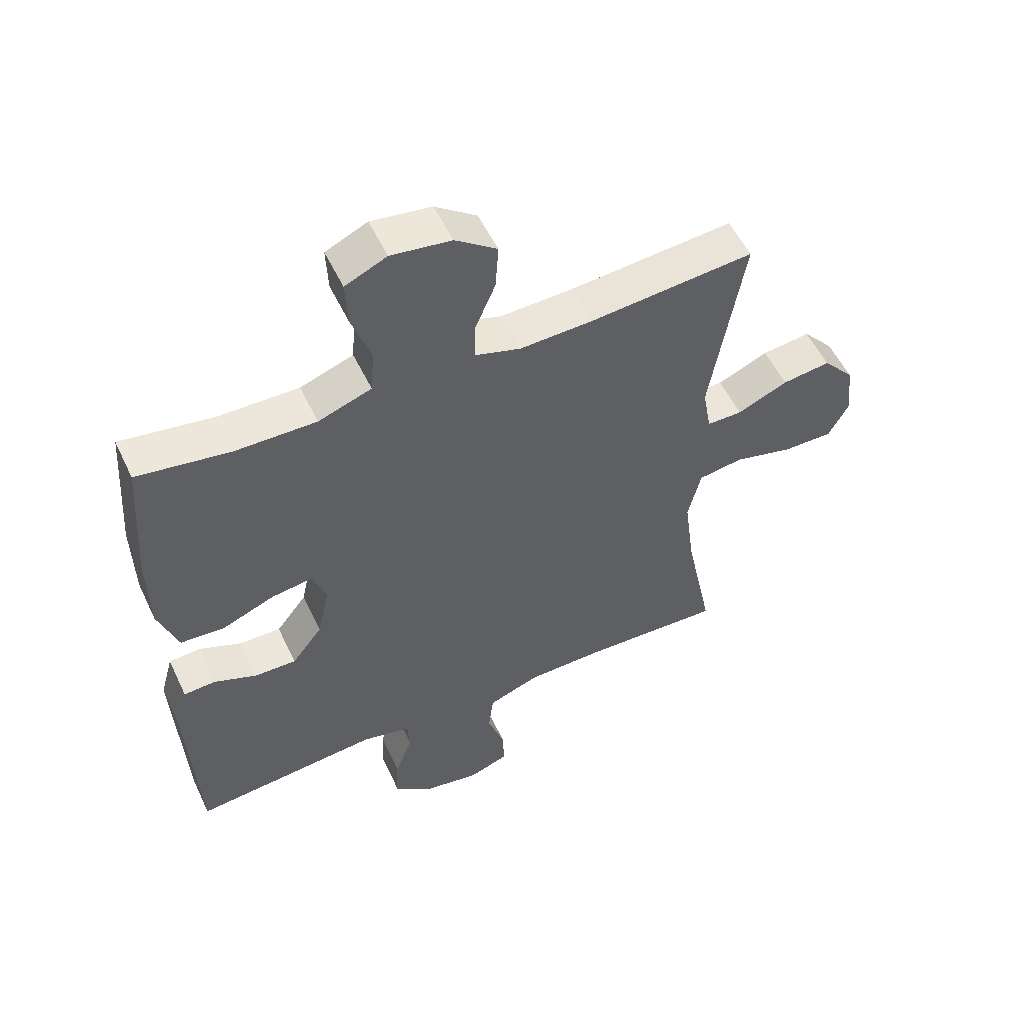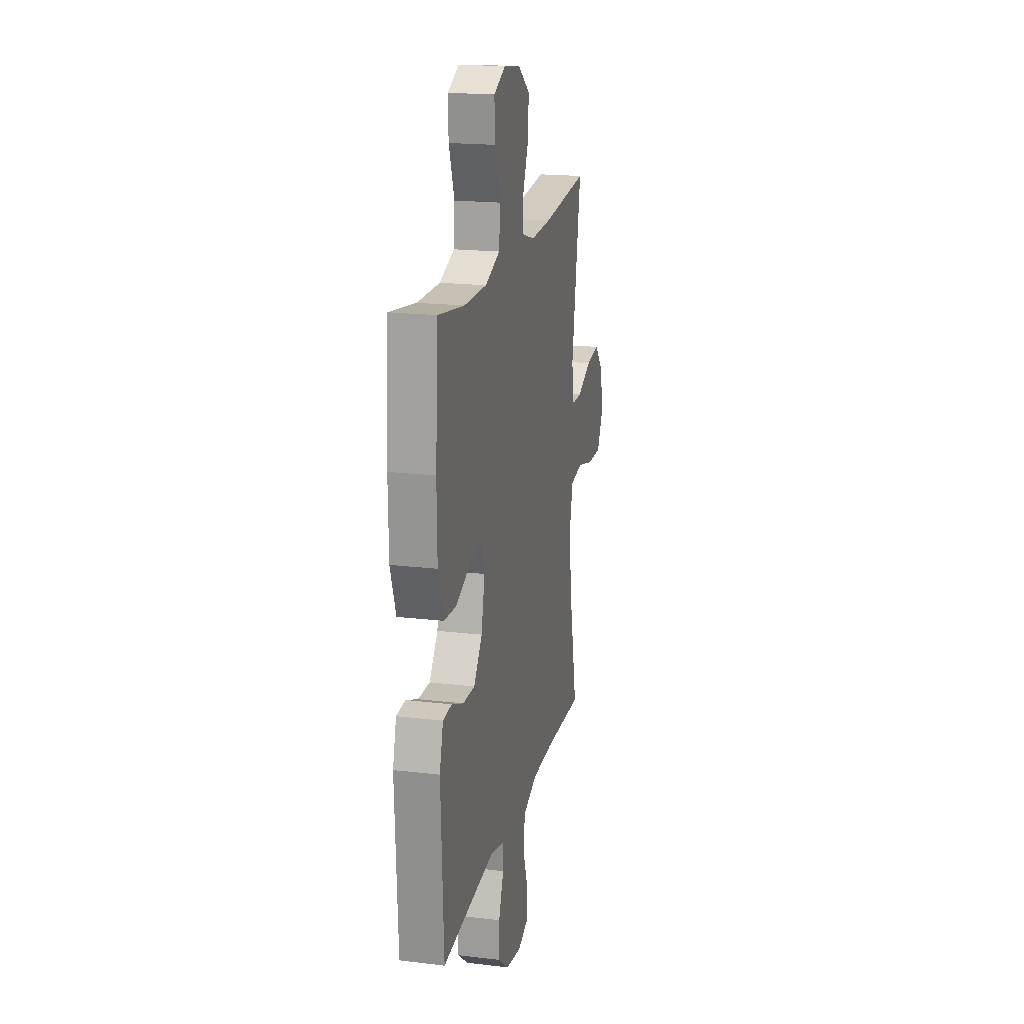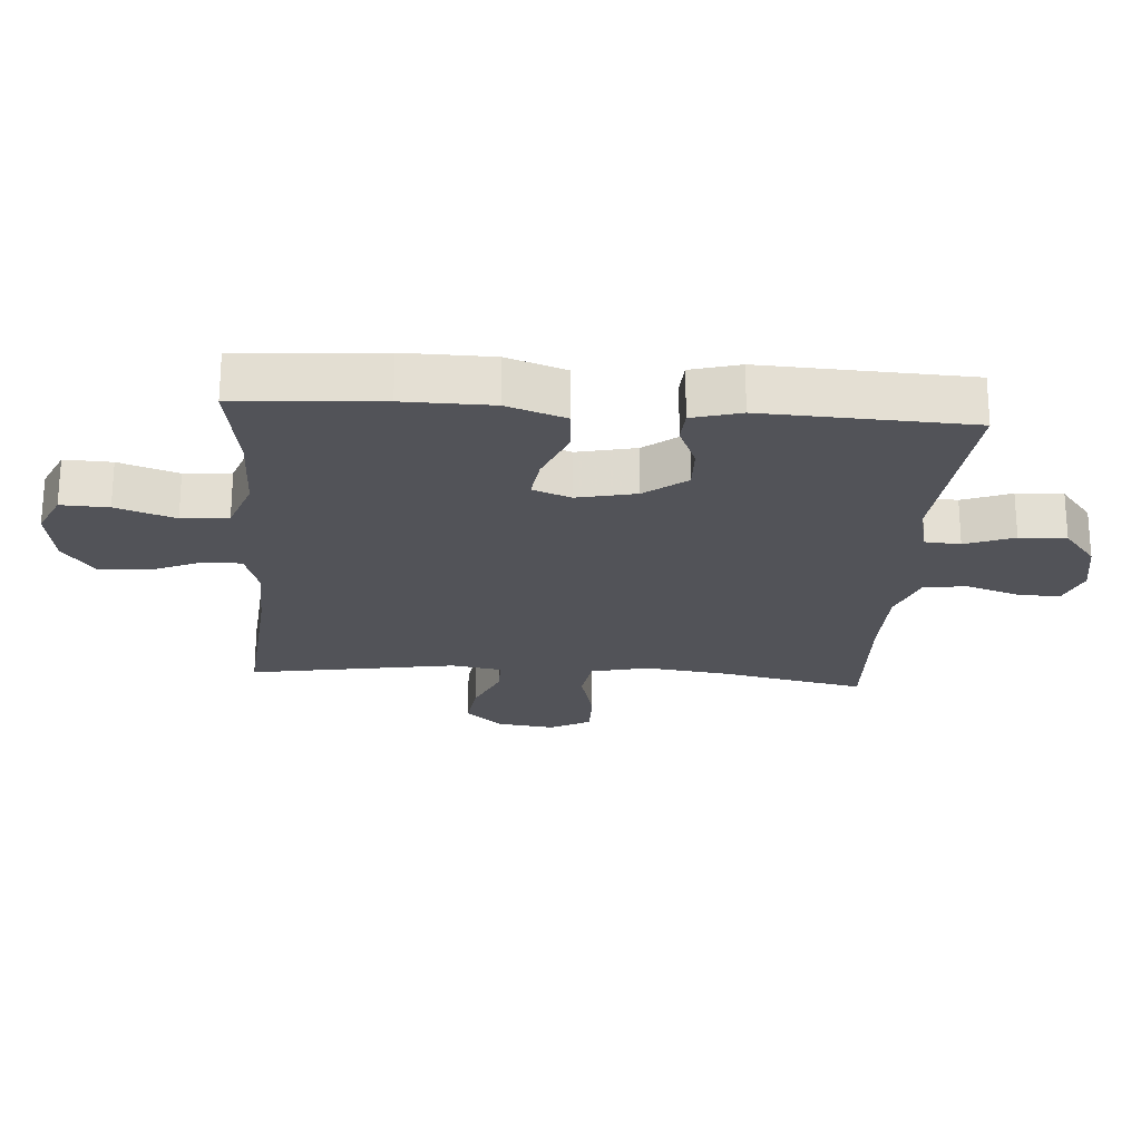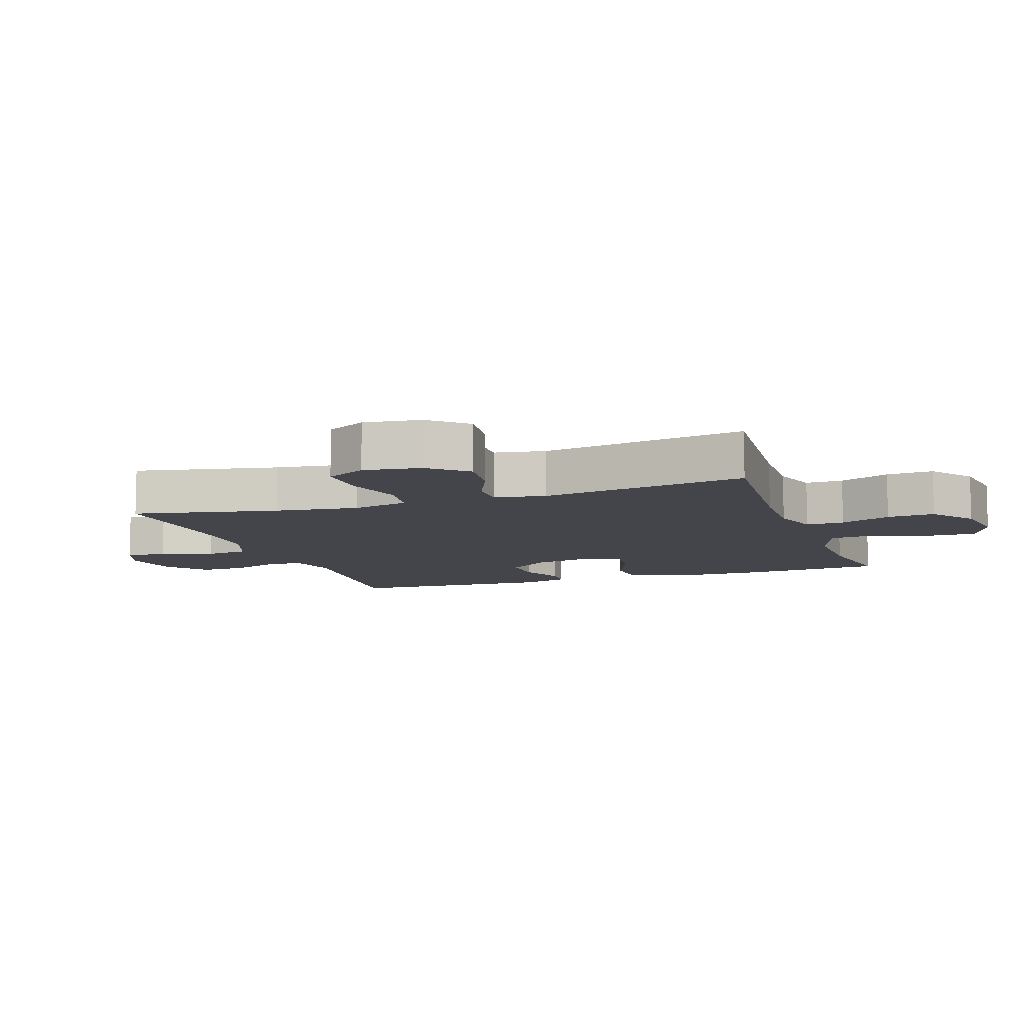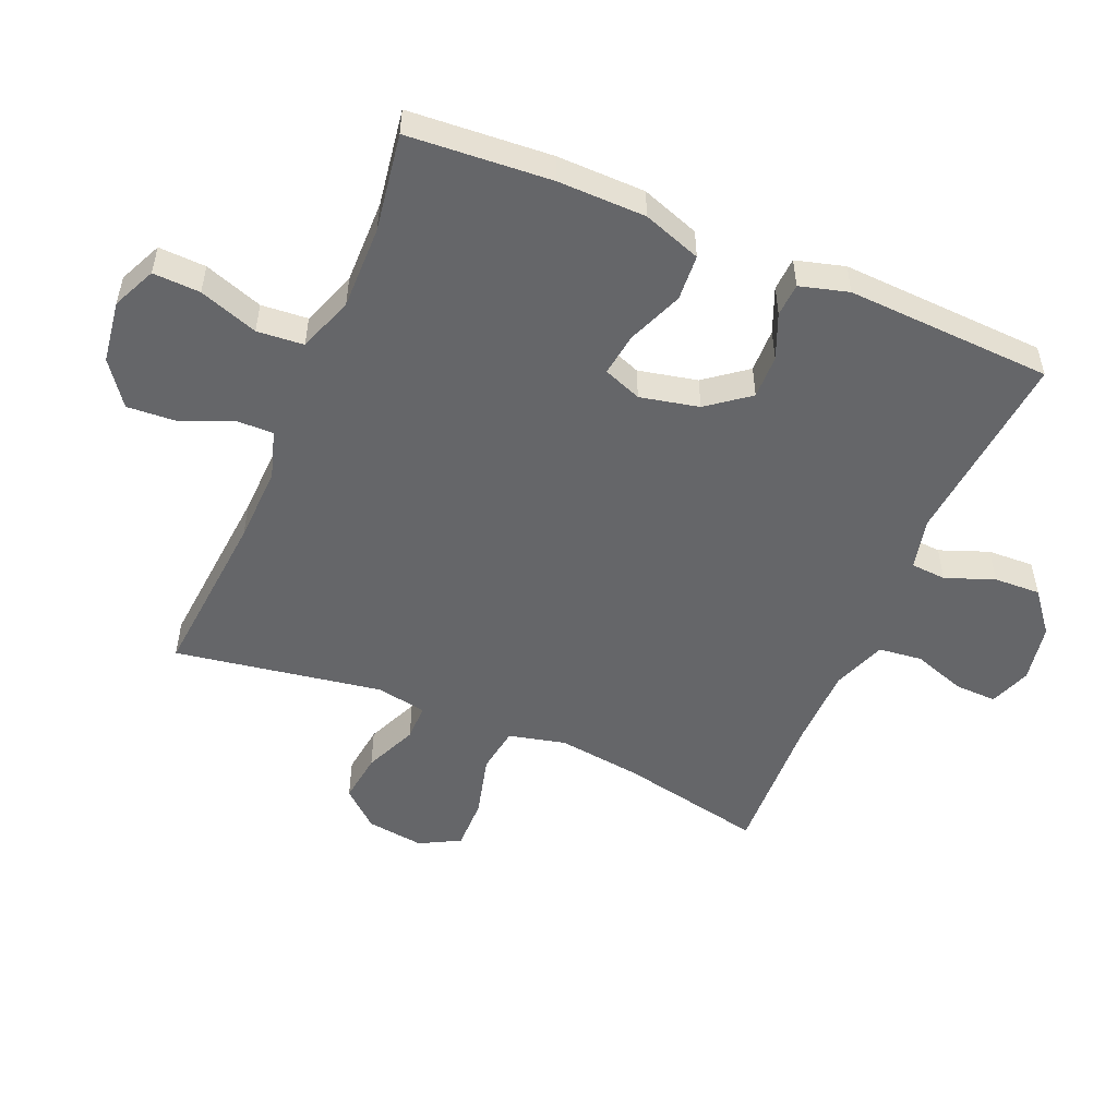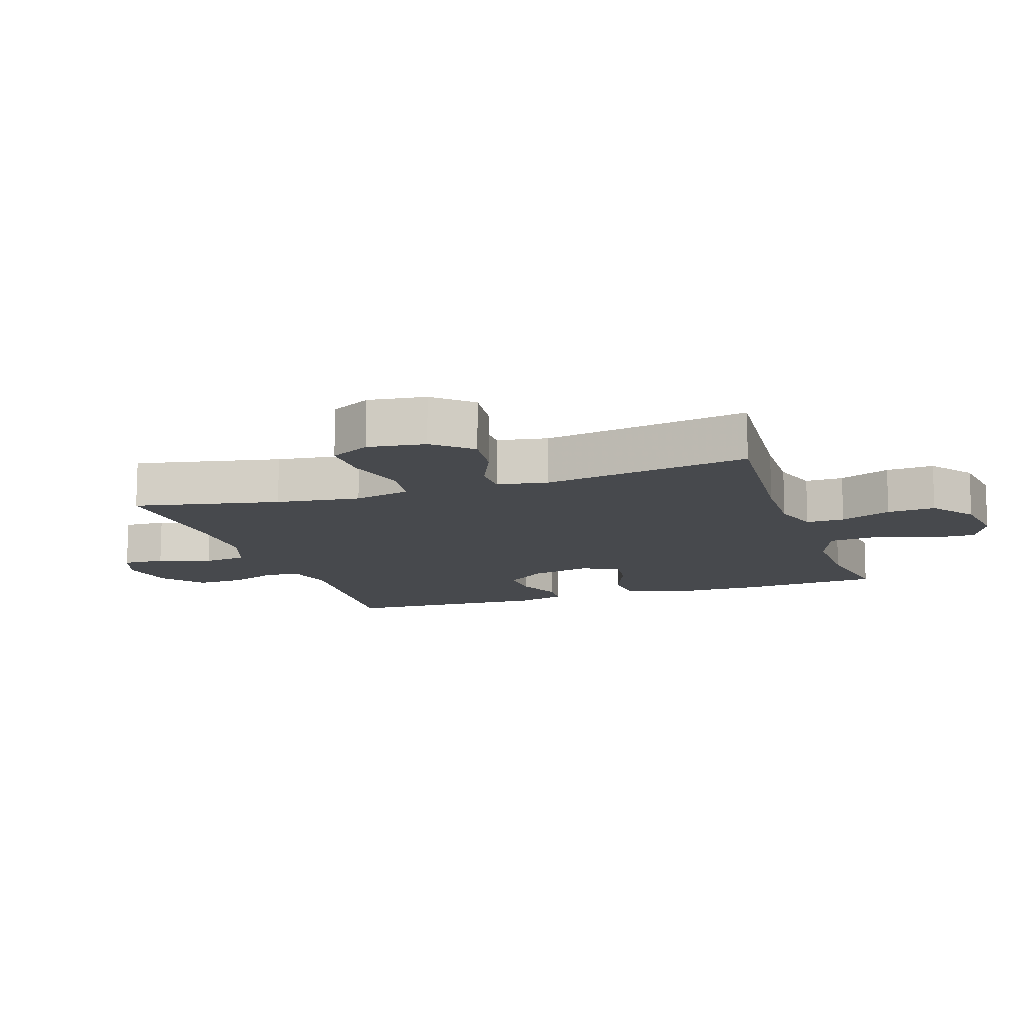
<metadata>
{"format":"obj","ext":"obj","renderer":"f3d","projection":"perspective","resolution":1024,"background":"white","views":[{"elev":54.5,"azim":154.9,"up":"+Z"},{"elev":19.3,"azim":102.7,"up":"+Z"},{"elev":-22.6,"azim":86.0,"up":"+Y"},{"elev":-9.2,"azim":-70.9,"up":"+Y"},{"elev":-51.9,"azim":67.0,"up":"+Y"},{"elev":-12.4,"azim":-71.5,"up":"+Y"}]}
</metadata>
<code>
v 0.5 0.07 0.5
v 0.516 0.07 0.277
v 0.514 0.07 0.139
v 0.482 0.07 0.048
v 0.41 0.07 0.043
v 0.323 0.07 0.078
v 0.256 0.07 0.087
v 0.233 0.07 0.027
v 0.253 0.07 -0.065
v 0.303 0.07 -0.13
v 0.372 0.07 -0.128
v 0.442 0.07 -0.099
v 0.494 0.07 -0.102
v 0.515 0.07 -0.178
v 0.5 0.07 -0.5
v 0.193 0.07 -0.472
v 0.113 0.07 -0.491
v 0.109 0.07 -0.546
v 0.138 0.07 -0.622
v 0.141 0.07 -0.695
v 0.077 0.07 -0.746
v -0.015 0.07 -0.763
v -0.08 0.07 -0.739
v -0.078 0.07 -0.673
v -0.05 0.07 -0.591
v -0.058 0.07 -0.523
v -0.142 0.07 -0.492
v -0.269 0.07 -0.49
v -0.5 0.07 -0.5
v -0.453 0.07 -0.273
v -0.436 0.07 -0.142
v -0.457 0.07 -0.053
v -0.53 0.07 -0.042
v -0.627 0.07 -0.067
v -0.709 0.07 -0.068
v -0.743 0.07 -0.005
v -0.731 0.07 0.085
v -0.68 0.07 0.143
v -0.601 0.07 0.133
v -0.518 0.07 0.097
v -0.46 0.07 0.097
v -0.446 0.07 0.176
v -0.5 0.07 0.5
v -0.231 0.07 0.477
v -0.111 0.07 0.473
v -0.036 0.07 0.496
v -0.037 0.07 0.556
v -0.071 0.07 0.636
v -0.076 0.07 0.711
v -0.008 0.07 0.761
v 0.09 0.07 0.775
v 0.158 0.07 0.744
v 0.155 0.07 0.67
v 0.123 0.07 0.578
v 0.129 0.07 0.505
v 0.216 0.07 0.474
v 0.348 0.07 0.476
v 0.5 0 0.5
v 0.516 0 0.277
v 0.514 0 0.139
v 0.482 0 0.048
v 0.41 0 0.043
v 0.323 0 0.078
v 0.256 0 0.087
v 0.233 0 0.027
v 0.253 0 -0.065
v 0.303 0 -0.13
v 0.372 0 -0.128
v 0.442 0 -0.099
v 0.494 0 -0.102
v 0.515 0 -0.178
v 0.5 0 -0.5
v 0.193 0 -0.472
v 0.113 0 -0.491
v 0.109 0 -0.546
v 0.138 0 -0.622
v 0.141 0 -0.695
v 0.077 0 -0.746
v -0.015 0 -0.763
v -0.08 0 -0.739
v -0.078 0 -0.673
v -0.05 0 -0.591
v -0.058 0 -0.523
v -0.142 0 -0.492
v -0.269 0 -0.49
v -0.5 0 -0.5
v -0.453 0 -0.273
v -0.436 0 -0.142
v -0.457 0 -0.053
v -0.53 0 -0.042
v -0.627 0 -0.067
v -0.709 0 -0.068
v -0.743 0 -0.005
v -0.731 0 0.085
v -0.68 0 0.143
v -0.601 0 0.133
v -0.518 0 0.097
v -0.46 0 0.097
v -0.446 0 0.176
v -0.5 0 0.5
v -0.231 0 0.477
v -0.111 0 0.473
v -0.036 0 0.496
v -0.037 0 0.556
v -0.071 0 0.636
v -0.076 0 0.711
v -0.008 0 0.761
v 0.09 0 0.775
v 0.158 0 0.744
v 0.155 0 0.67
v 0.123 0 0.578
v 0.129 0 0.505
v 0.216 0 0.474
v 0.348 0 0.476
f 52 53 54
f 51 52 54
f 50 51 54
f 49 50 54
f 48 49 54
f 47 48 54
f 46 47 54 55
f 45 46 55 56
f 42 43 44
f 41 42 44 45
f 38 39 40
f 37 38 40
f 36 37 40
f 35 36 40
f 34 35 40
f 33 34 40
f 32 33 40 41
f 41 45 56
f 32 41 56
f 31 32 56
f 28 29 30
f 31 56 57
f 30 31 57
f 28 30 57
f 27 28 57
f 23 24 25
f 22 23 25
f 21 22 25
f 20 21 25
f 19 20 25
f 18 19 25
f 17 18 25 26
f 14 15 16
f 13 14 16
f 12 13 16
f 11 12 16
f 17 26 27
f 16 17 27
f 11 16 27
f 10 11 27
f 4 5 6
f 3 4 6
f 2 3 6
f 1 2 6
f 57 1 6
f 57 6 7
f 27 57 7 8
f 9 10 27
f 8 9 27
f 111 110 109
f 111 109 108
f 111 108 107
f 111 107 106
f 111 106 105
f 111 105 104
f 112 111 104 103
f 113 112 103 102
f 101 100 99
f 102 101 99 98
f 97 96 95
f 97 95 94
f 97 94 93
f 97 93 92
f 97 92 91
f 97 91 90
f 98 97 90 89
f 113 102 98
f 113 98 89
f 113 89 88
f 87 86 85
f 114 113 88
f 114 88 87
f 114 87 85
f 114 85 84
f 82 81 80
f 82 80 79
f 82 79 78
f 82 78 77
f 82 77 76
f 82 76 75
f 83 82 75 74
f 73 72 71
f 73 71 70
f 73 70 69
f 73 69 68
f 84 83 74
f 84 74 73
f 84 73 68
f 84 68 67
f 63 62 61
f 63 61 60
f 63 60 59
f 63 59 58
f 63 58 114
f 64 63 114
f 65 64 114 84
f 84 67 66
f 84 66 65
f 1 58 59 2
f 2 59 60 3
f 3 60 61 4
f 4 61 62 5
f 5 62 63 6
f 6 63 64 7
f 7 64 65 8
f 8 65 66 9
f 9 66 67 10
f 10 67 68 11
f 11 68 69 12
f 12 69 70 13
f 13 70 71 14
f 14 71 72 15
f 15 72 73 16
f 16 73 74 17
f 17 74 75 18
f 18 75 76 19
f 19 76 77 20
f 20 77 78 21
f 21 78 79 22
f 22 79 80 23
f 23 80 81 24
f 24 81 82 25
f 25 82 83 26
f 26 83 84 27
f 27 84 85 28
f 28 85 86 29
f 29 86 87 30
f 30 87 88 31
f 31 88 89 32
f 32 89 90 33
f 33 90 91 34
f 34 91 92 35
f 35 92 93 36
f 36 93 94 37
f 37 94 95 38
f 38 95 96 39
f 39 96 97 40
f 40 97 98 41
f 41 98 99 42
f 42 99 100 43
f 43 100 101 44
f 44 101 102 45
f 45 102 103 46
f 46 103 104 47
f 47 104 105 48
f 48 105 106 49
f 49 106 107 50
f 50 107 108 51
f 51 108 109 52
f 52 109 110 53
f 53 110 111 54
f 54 111 112 55
f 55 112 113 56
f 56 113 114 57
f 57 114 58 1

</code>
